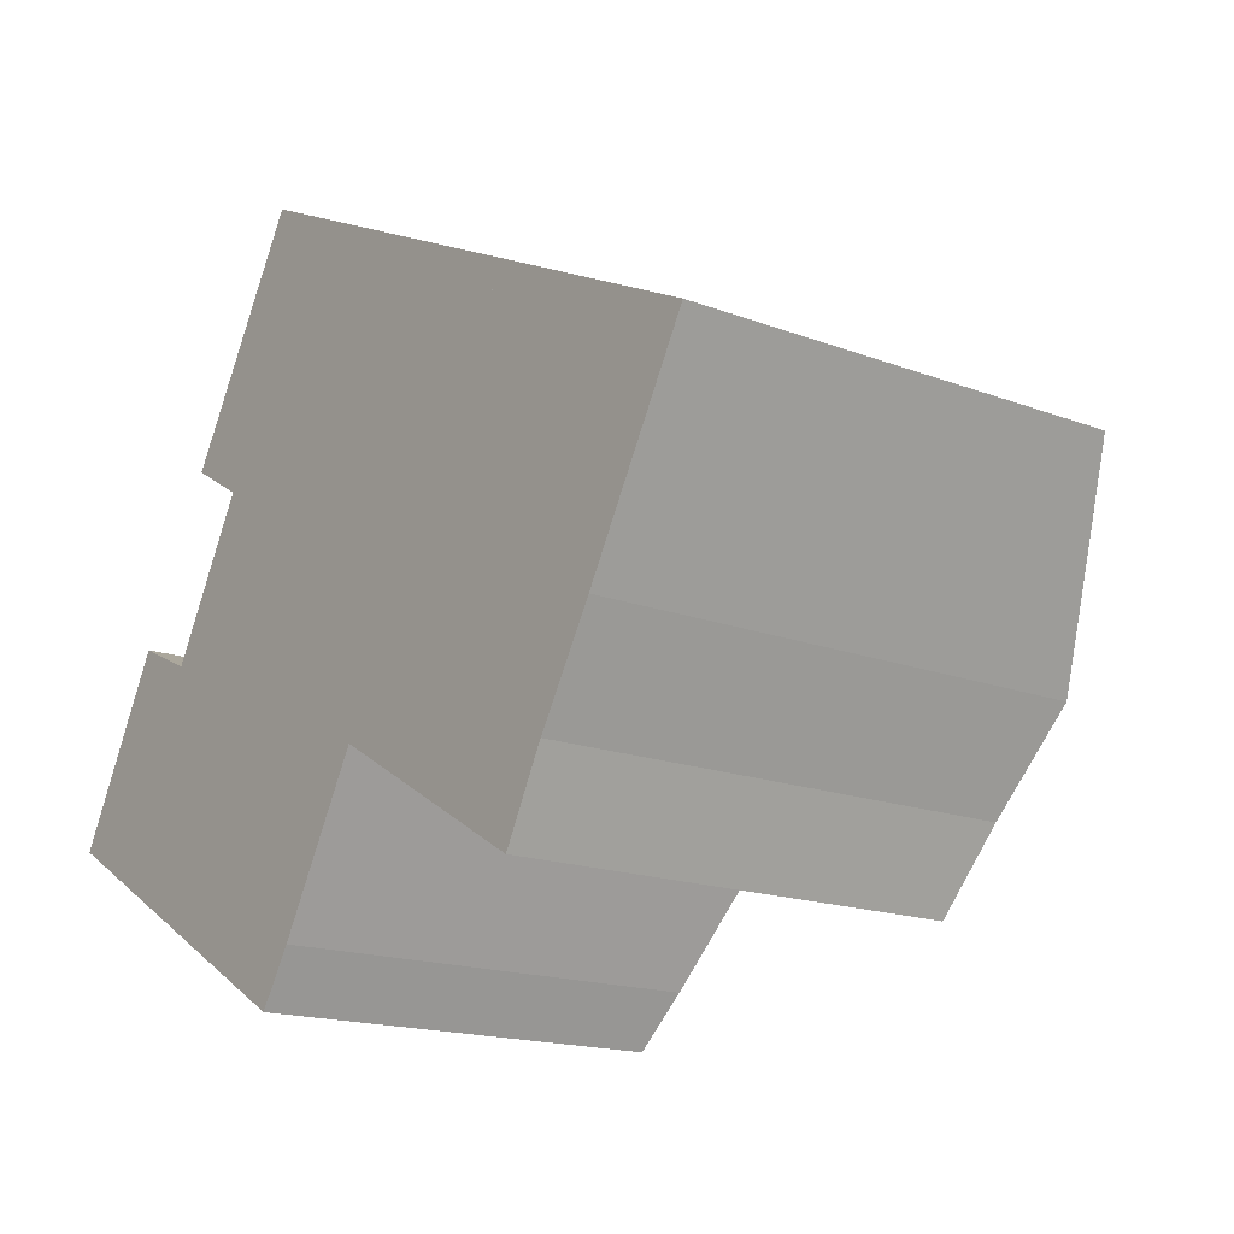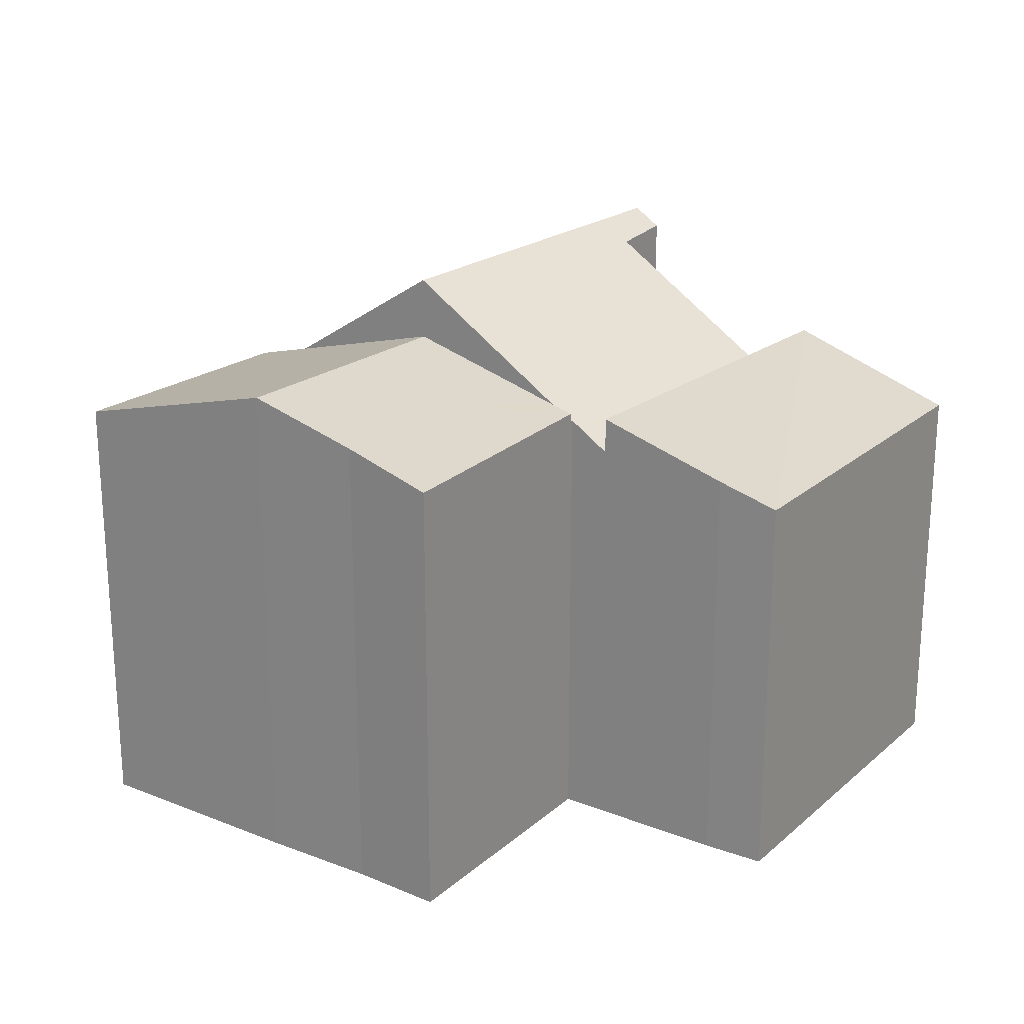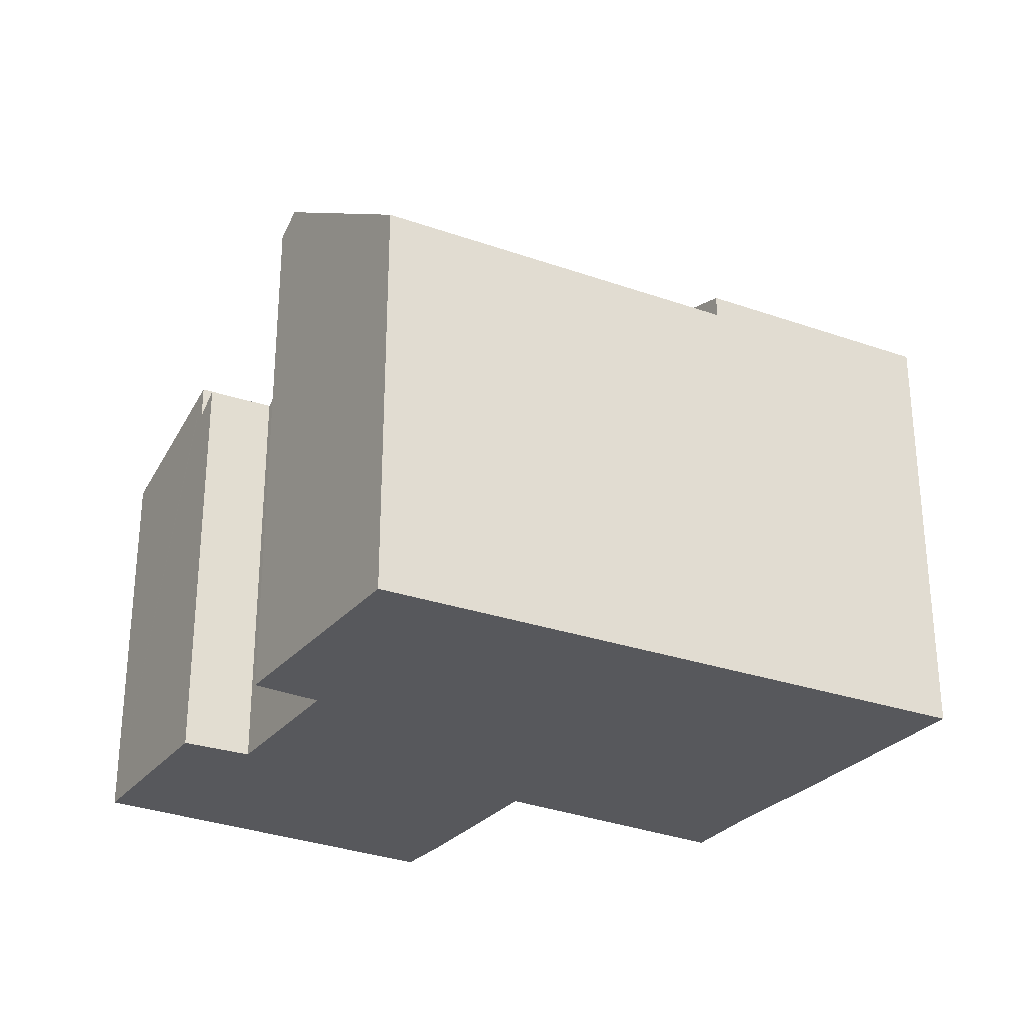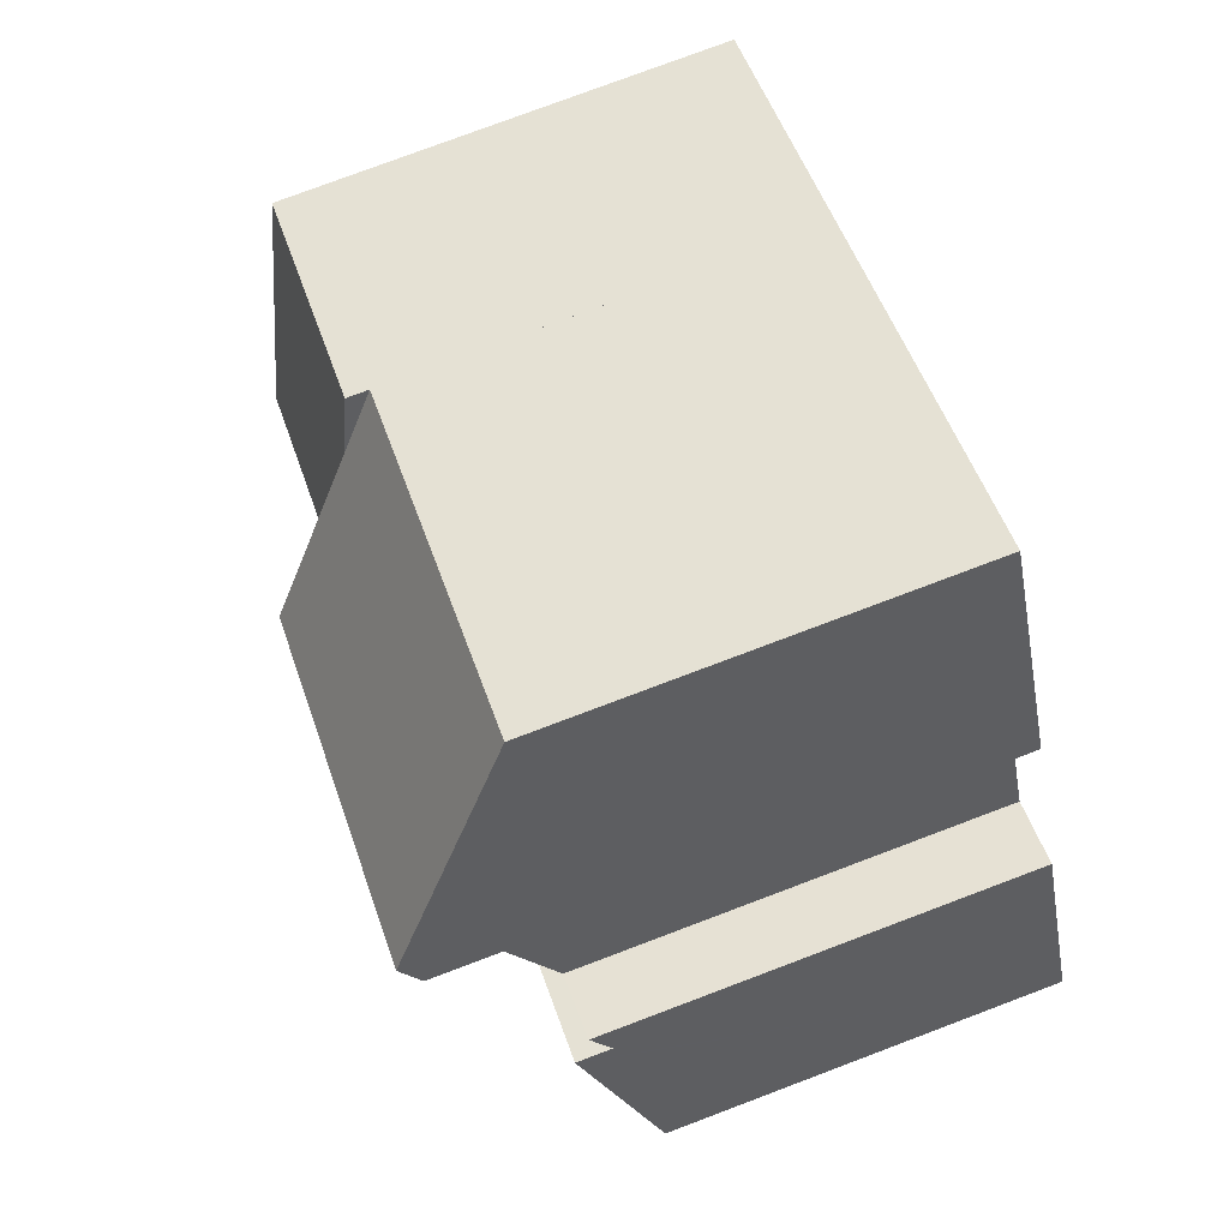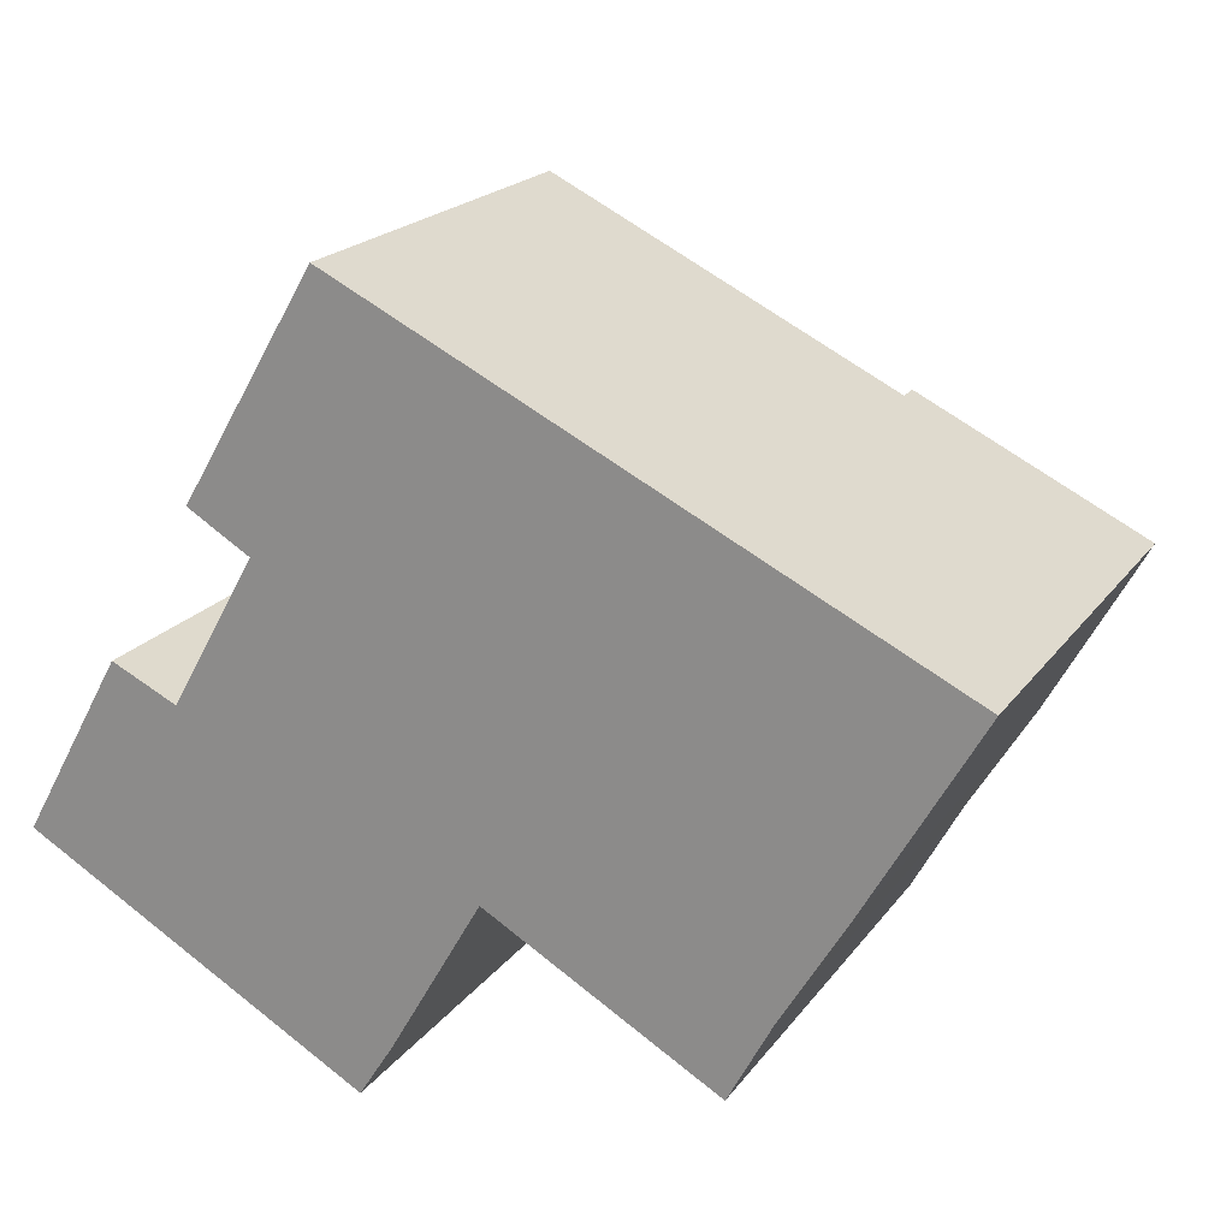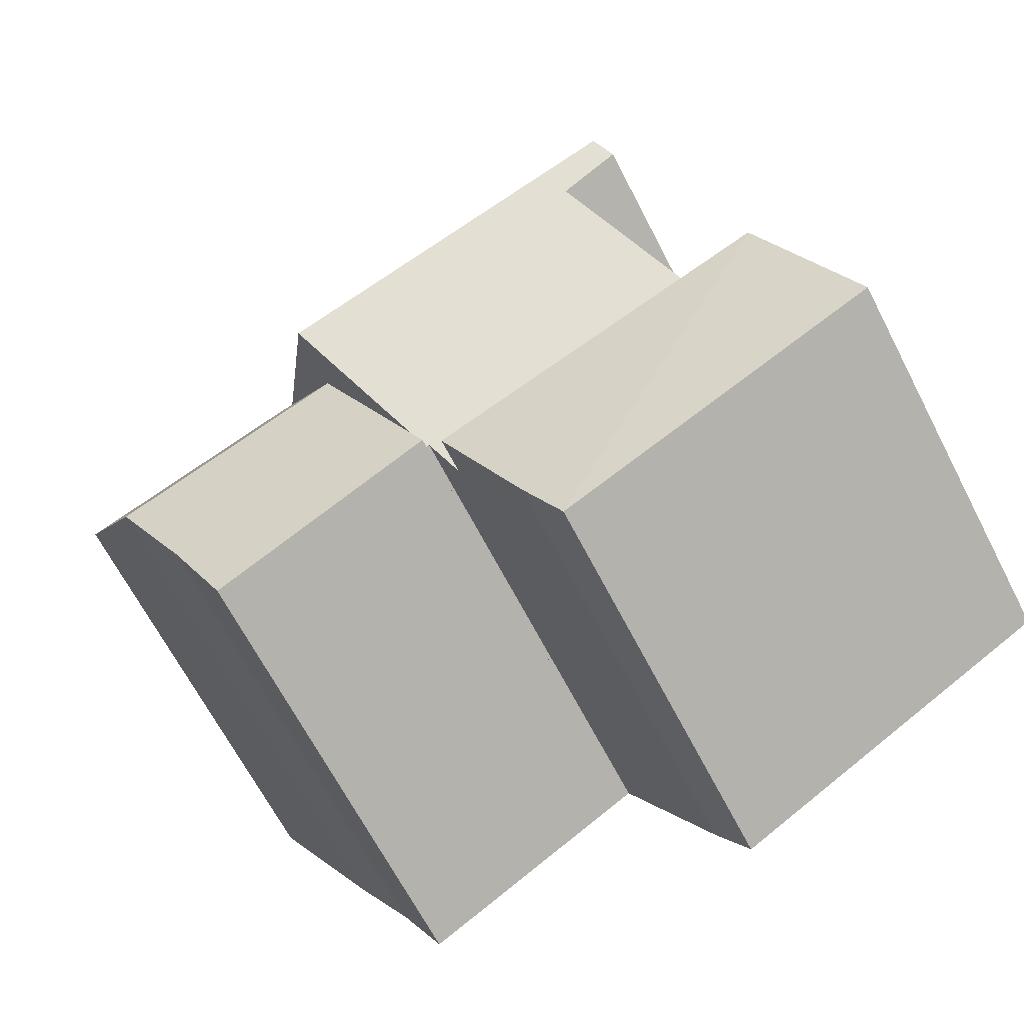
<metadata>
{"format":"obj","ext":"obj","renderer":"f3d","projection":"perspective","resolution":1024,"background":"white","views":[{"elev":-16.7,"azim":52.3,"up":"+Z"},{"elev":22.1,"azim":154.5,"up":"+Y"},{"elev":-28.7,"azim":-1.5,"up":"+Y"},{"elev":78.6,"azim":-110.6,"up":"+Z"},{"elev":19.9,"azim":25.2,"up":"+Z"},{"elev":-67.1,"azim":-152.5,"up":"+Z"}]}
</metadata>
<code>
v  18.18 16.69 5.867
v  28.61 15.15 7.171
v  25.73 16.69 2.143
v  29.44 14.71 8.631
v  21.89 14.71 12.35
v  20.91 15.23 10.65
v  15.08 15.04 0.463
v  23.79 15.69 -1.087
v  22.38 14.89 -3.753
v  15.44 15.23 1.086
v  15.08 -2.835e-17 0.463
v  20.91 -6.519e-16 10.65
v  21.89 -7.563e-16 12.35
v  15.44 -6.65e-17 1.086
v  18.18 -3.593e-16 5.867
v  29.44 -5.285e-16 8.631
v  25.73 -1.312e-16 2.143
v  28.61 -4.391e-16 7.171
v  25.73 16.69 2.133
v  23.79 6.656e-17 -1.087
v  25.73 -1.306e-16 2.133
v  22.38 2.298e-16 -3.753
v  6.529 18.75 11.61
v  18.18 18.75 5.867
v  21.89 13.97 12.35
v  10.34 13.97 18.04
v  15.08 14.77 0.463
v  14.98 14.77 0.519
v  2.795 13.91 5.02
v  14.31 13.91 -0.654
v  5.353 14.51 4.809
v  3.239 14.49 5.817
v  8.063 18.05 9.622
v  6.068 18.18 10.83
v  6.068 -6.629e-16 10.83
v  6.529 -7.106e-16 11.61
v  10.34 -1.105e-15 18.04
v  3.239 -3.562e-16 5.817
v  2.795 -3.074e-16 5.02
v  8.063 -5.892e-16 9.622
v  5.353 -2.945e-16 4.809
v  14.98 -3.178e-17 0.519
v  14.31 4.005e-17 -0.654
v  2.759 15.07 4.956
v  10.97 13.23 -6.287
v  0 13.23 8.103e-16
v  14.31 15.09 -0.654
v  2.795 15.09 5.02
v  12.07 13.81 -4.557
v  12.07 2.79e-16 -4.557
v  10.97 3.85e-16 -6.287
v  0 0 0
v  2.759 -3.035e-16 4.956
g defaultobject
f 1 2 3
f 2 1 4
f 4 1 5
f 5 1 6
f 7 8 9
f 8 7 3
f 3 7 10
f 3 10 1
f 11 10 7
f 10 11 1
f 1 11 6
f 6 11 5
f 5 11 12
f 5 12 13
f 12 11 14
f 12 14 15
f 13 4 5
f 4 13 16
f 2 17 3
f 17 2 4
f 17 4 16
f 17 16 18
f 17 19 3
f 19 17 8
f 8 17 20
f 20 17 21
f 20 9 8
f 9 20 22
f 9 11 7
f 11 9 22
f 22 14 11
f 14 22 20
f 14 20 15
f 15 20 21
f 15 21 12
f 12 21 17
f 12 17 18
f 12 18 13
f 13 18 16
f 23 6 24
f 6 23 25
f 25 23 26
f 10 27 28
f 29 28 30
f 28 29 10
f 10 29 31
f 10 31 24
f 31 29 32
f 24 33 23
f 33 24 31
f 23 33 34
f 34 26 23
f 26 34 35
f 26 35 36
f 26 36 37
f 29 38 32
f 38 29 39
f 31 40 33
f 40 31 41
f 37 25 26
f 25 37 13
f 32 41 31
f 41 32 38
f 6 10 24
f 10 6 25
f 10 25 13
f 10 13 27
f 27 13 12
f 27 12 11
f 11 12 15
f 11 15 14
f 42 30 28
f 30 42 43
f 27 42 28
f 42 27 11
f 43 29 30
f 29 43 39
f 33 35 34
f 35 33 40
f 14 42 11
f 43 38 39
f 38 43 41
f 41 43 42
f 41 42 40
f 40 42 14
f 40 14 15
f 40 15 35
f 35 15 36
f 36 15 37
f 37 15 12
f 37 12 13
f 44 45 46
f 47 44 48
f 44 47 45
f 45 47 49
f 43 49 47
f 49 43 50
f 50 45 49
f 45 50 51
f 51 46 45
f 46 51 52
f 52 44 46
f 44 52 48
f 48 52 39
f 39 52 53
f 39 47 48
f 47 39 43
f 50 52 51
f 52 50 43
f 52 43 39
f 52 39 53

</code>
